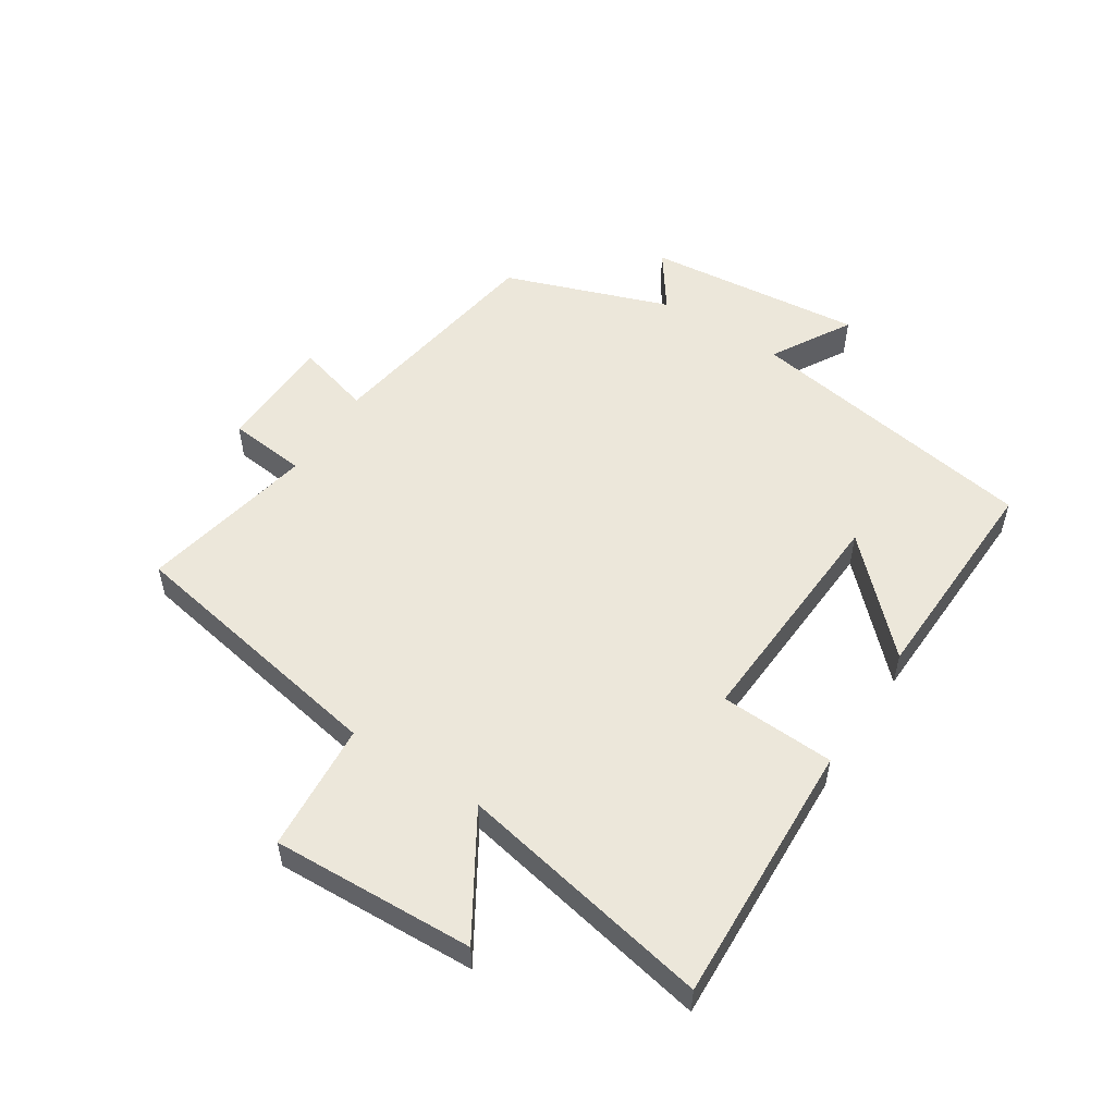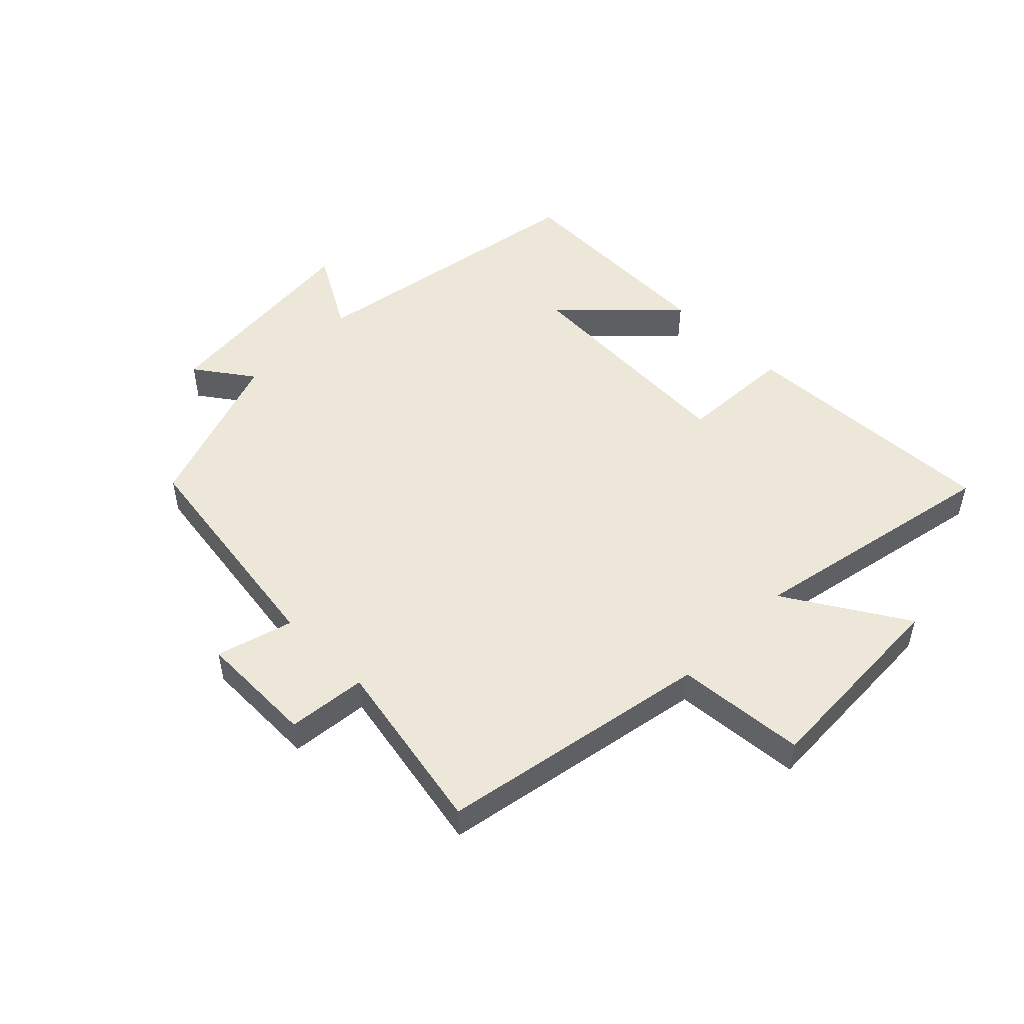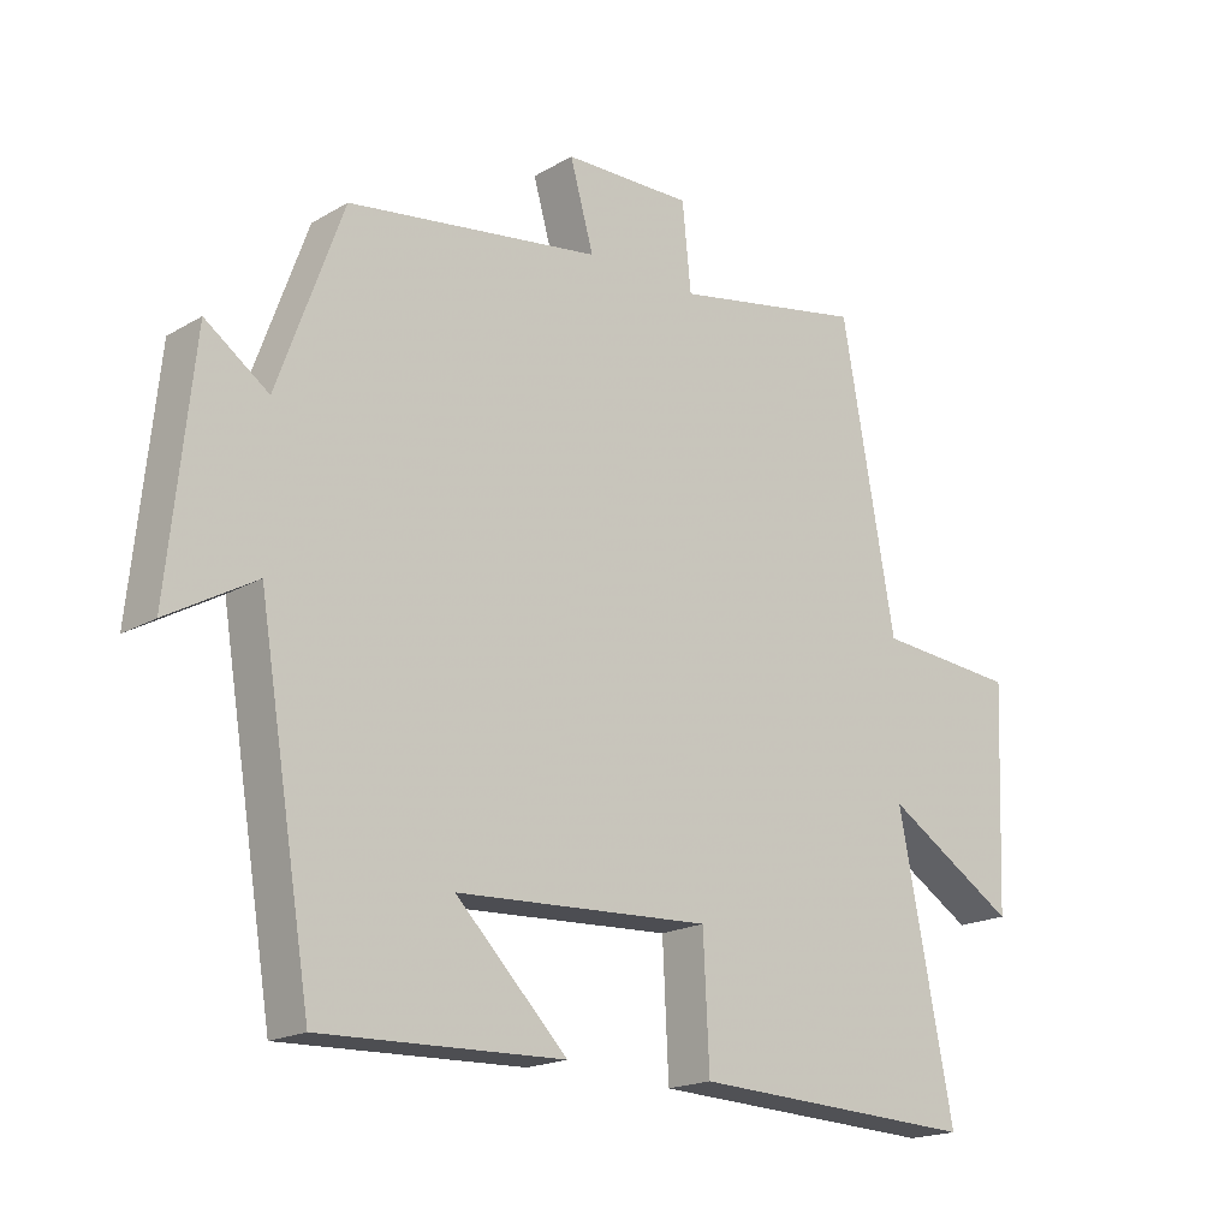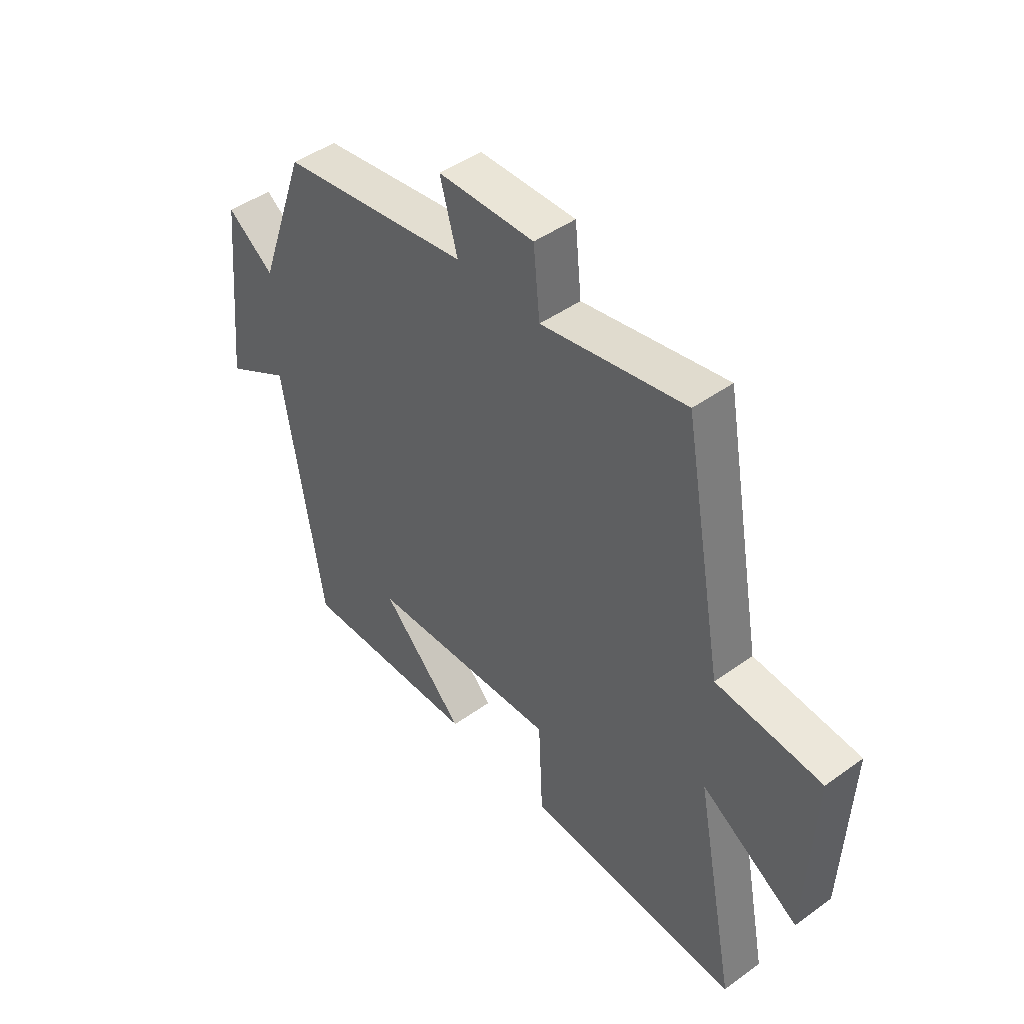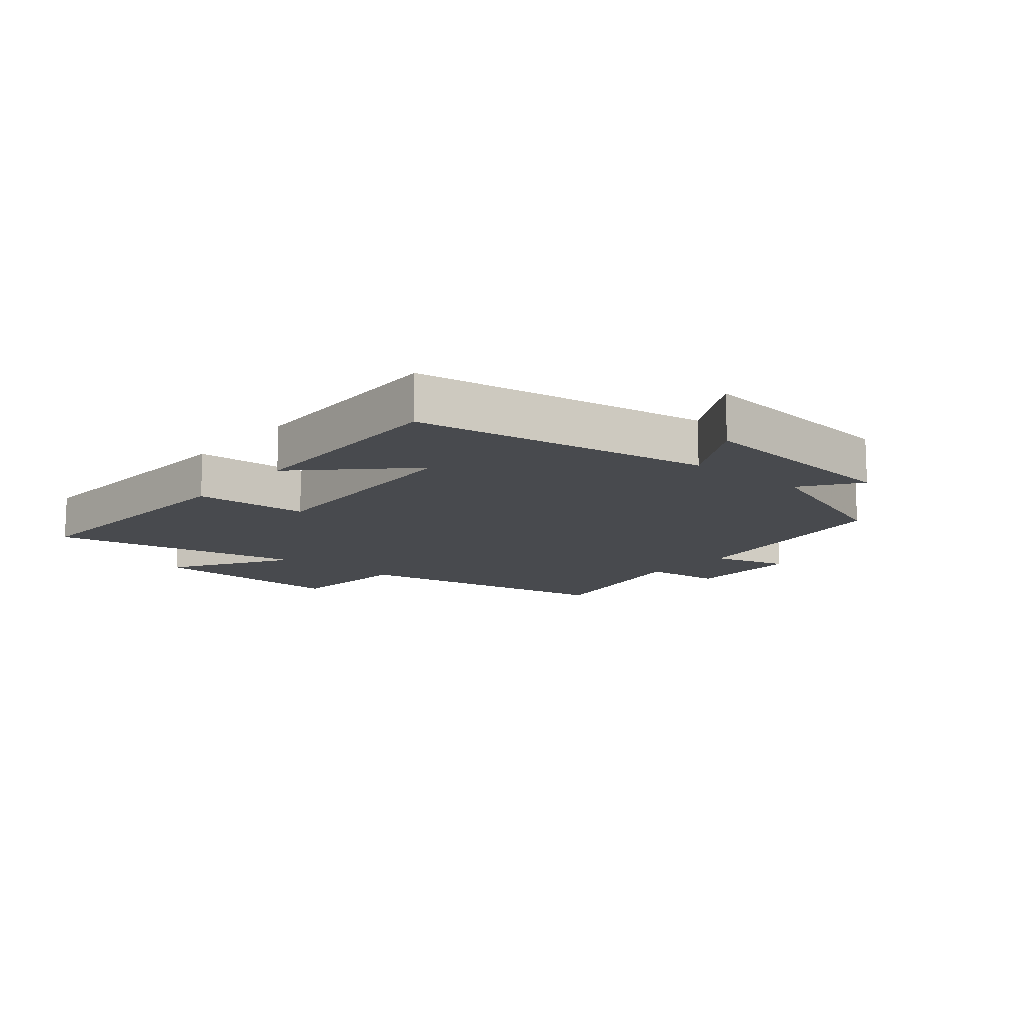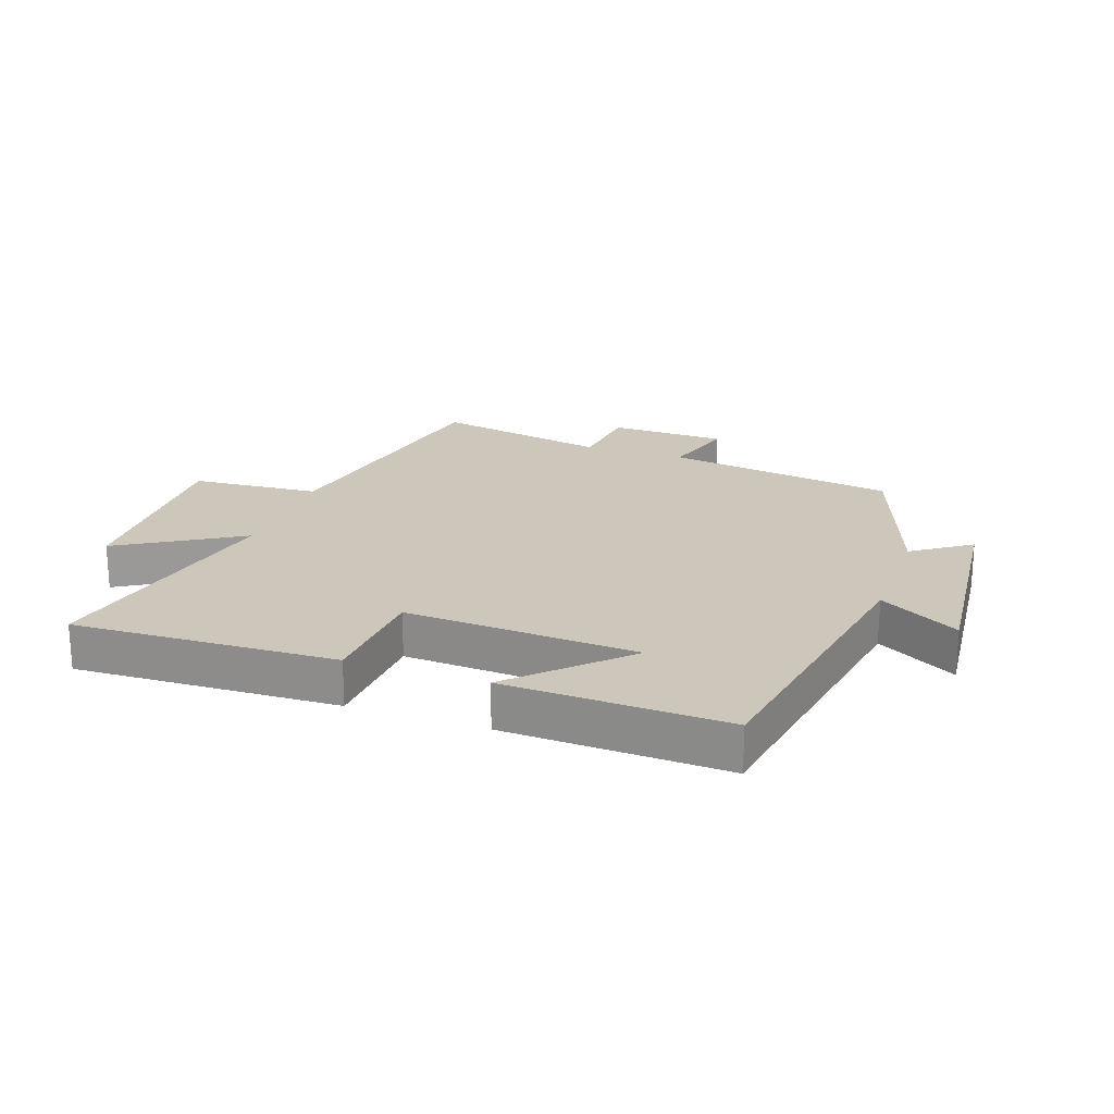
<metadata>
{"format":"obj","ext":"obj","renderer":"f3d","projection":"perspective","resolution":1024,"background":"white","views":[{"elev":53.3,"azim":122.9,"up":"+Y"},{"elev":50.1,"azim":44.8,"up":"+Y"},{"elev":-18.6,"azim":-42.1,"up":"+Z"},{"elev":45.5,"azim":50.3,"up":"+Z"},{"elev":-12.8,"azim":-130.2,"up":"+Y"},{"elev":21.3,"azim":-160.3,"up":"+Y"}]}
</metadata>
<code>
v -0.421 0.07 -0.512
v -0.5 0.07 -0.034
v -0.629 0.07 -0.108
v -0.593 0.07 0.244
v -0.5 0.07 0.178
v -0.405 0.07 0.444
v -0.031 0.07 0.5
v -0.066 0.07 0.623
v 0.124 0.07 0.627
v 0.137 0.07 0.5
v 0.421 0.07 0.555
v 0.5 0.07 0.118
v 0.708 0.07 0.101
v 0.694 0.07 -0.225
v 0.5 0.07 -0.106
v 0.581 0.07 -0.518
v 0.156 0.07 -0.5
v 0.147 0.07 -0.315
v -0.229 0.07 -0.335
v -0.064 0.07 -0.5
v -0.421 0 -0.512
v -0.5 0 -0.034
v -0.629 0 -0.108
v -0.593 0 0.244
v -0.5 0 0.178
v -0.405 0 0.444
v -0.031 0 0.5
v -0.066 0 0.623
v 0.124 0 0.627
v 0.137 0 0.5
v 0.421 0 0.555
v 0.5 0 0.118
v 0.708 0 0.101
v 0.694 0 -0.225
v 0.5 0 -0.106
v 0.581 0 -0.518
v 0.156 0 -0.5
v 0.147 0 -0.315
v -0.229 0 -0.335
v -0.064 0 -0.5
f 19 20 1
f 15 16 17 18
f 15 18 19
f 12 13 14 15
f 12 15 19
f 11 12 19
f 10 11 19
f 7 8 9 10
f 19 1 2
f 10 19 2
f 7 10 2
f 6 7 2
f 5 6 2
f 2 3 4 5
f 21 40 39
f 38 37 36 35
f 39 38 35
f 35 34 33 32
f 39 35 32
f 39 32 31
f 39 31 30
f 30 29 28 27
f 22 21 39
f 22 39 30
f 22 30 27
f 22 27 26
f 22 26 25
f 25 24 23 22
f 1 21 22 2
f 2 22 23 3
f 3 23 24 4
f 4 24 25 5
f 5 25 26 6
f 6 26 27 7
f 7 27 28 8
f 8 28 29 9
f 9 29 30 10
f 10 30 31 11
f 11 31 32 12
f 12 32 33 13
f 13 33 34 14
f 14 34 35 15
f 15 35 36 16
f 16 36 37 17
f 17 37 38 18
f 18 38 39 19
f 19 39 40 20
f 20 40 21 1

</code>
